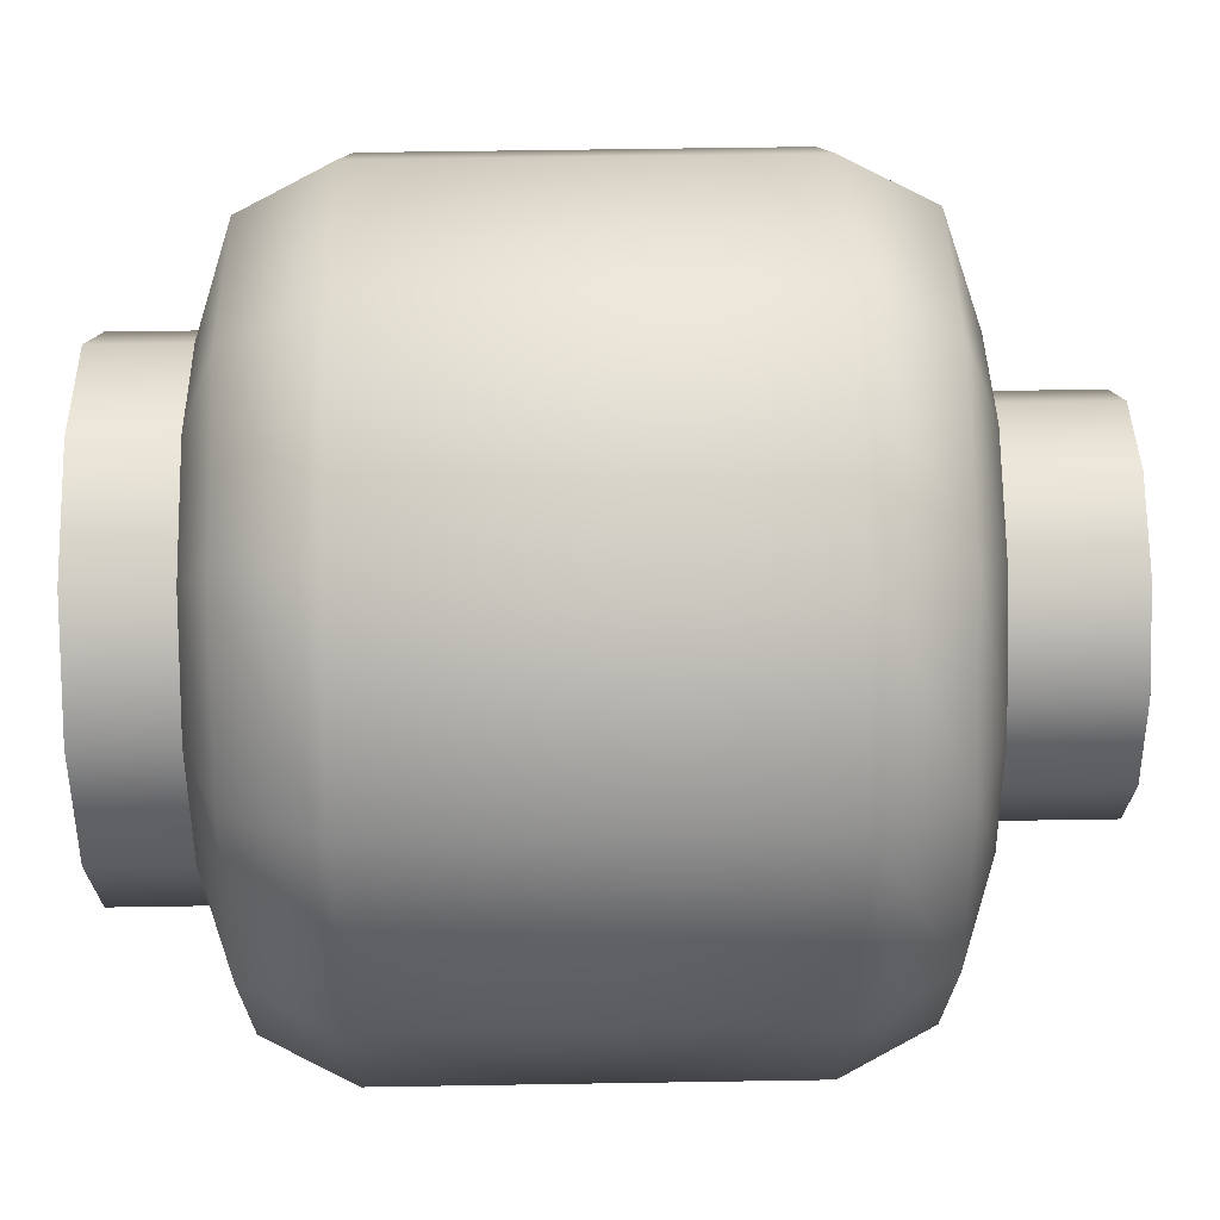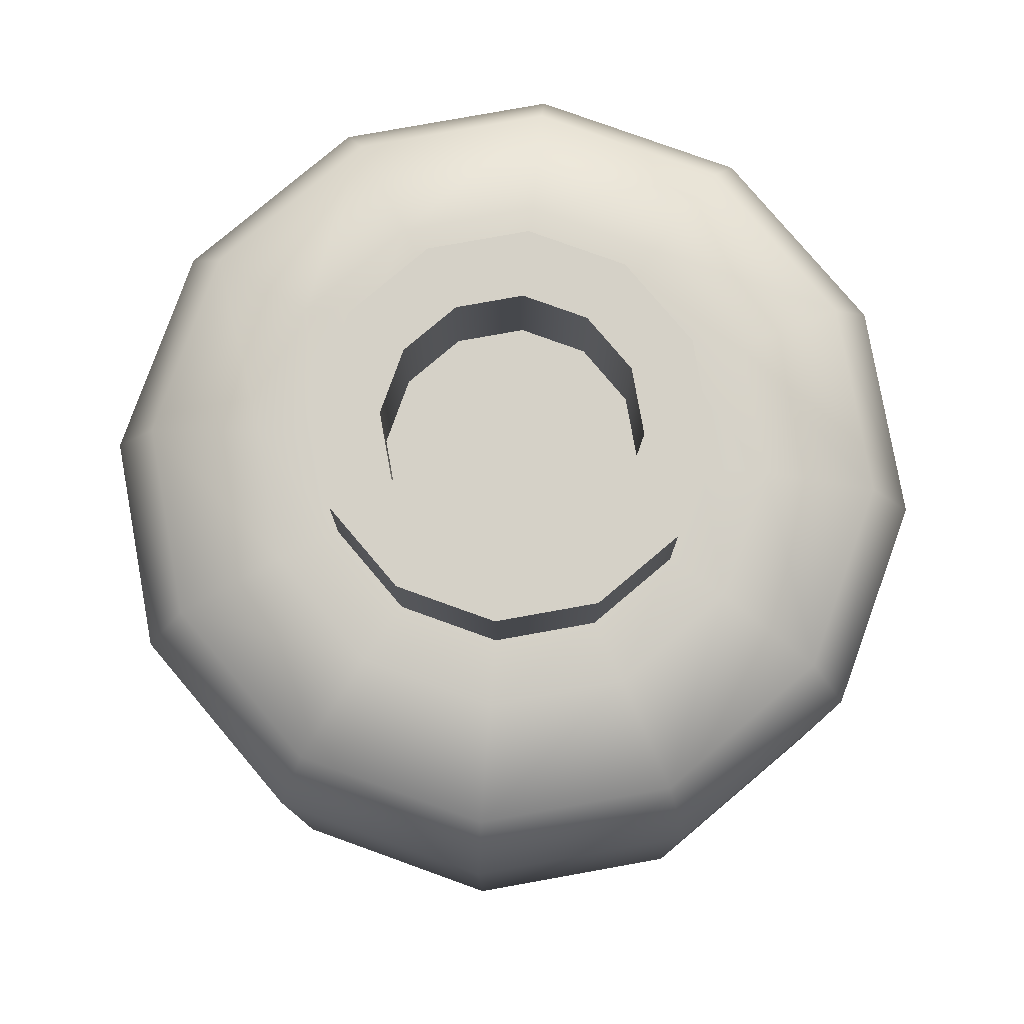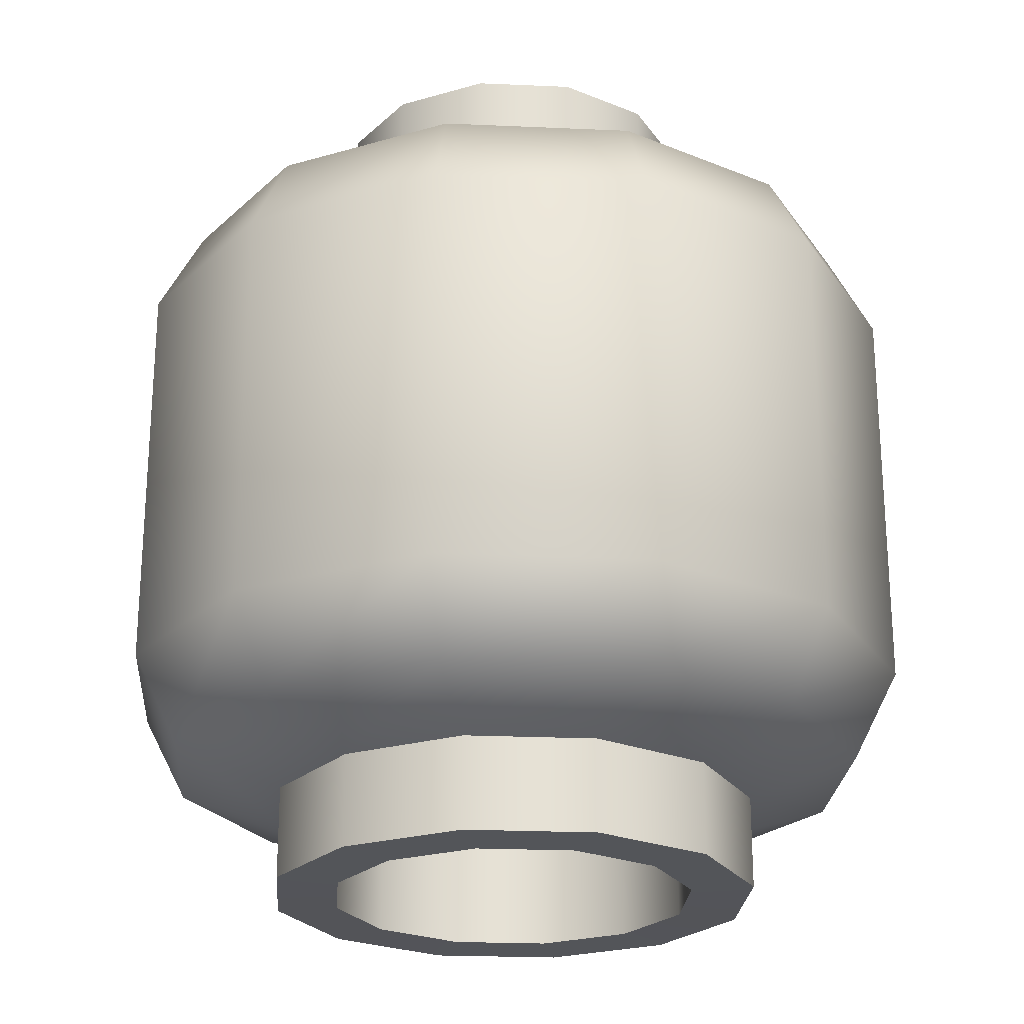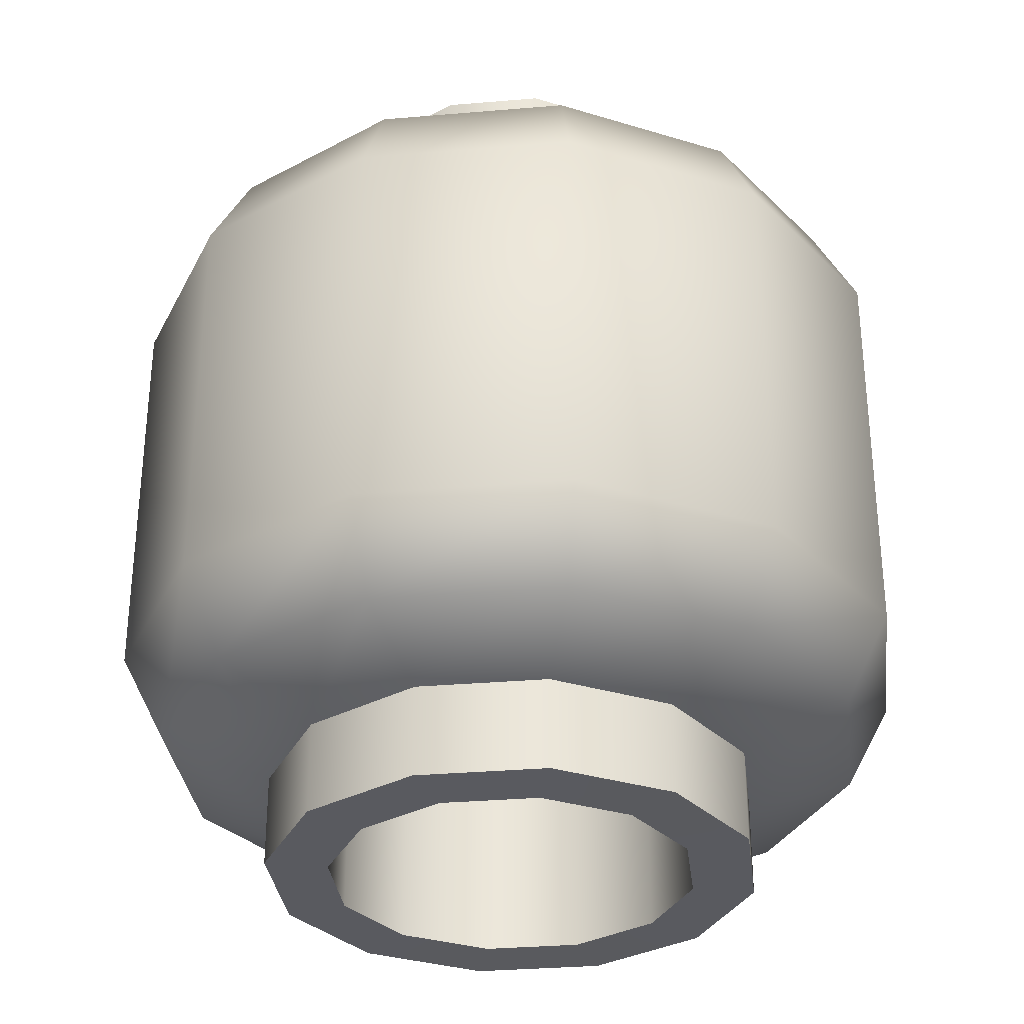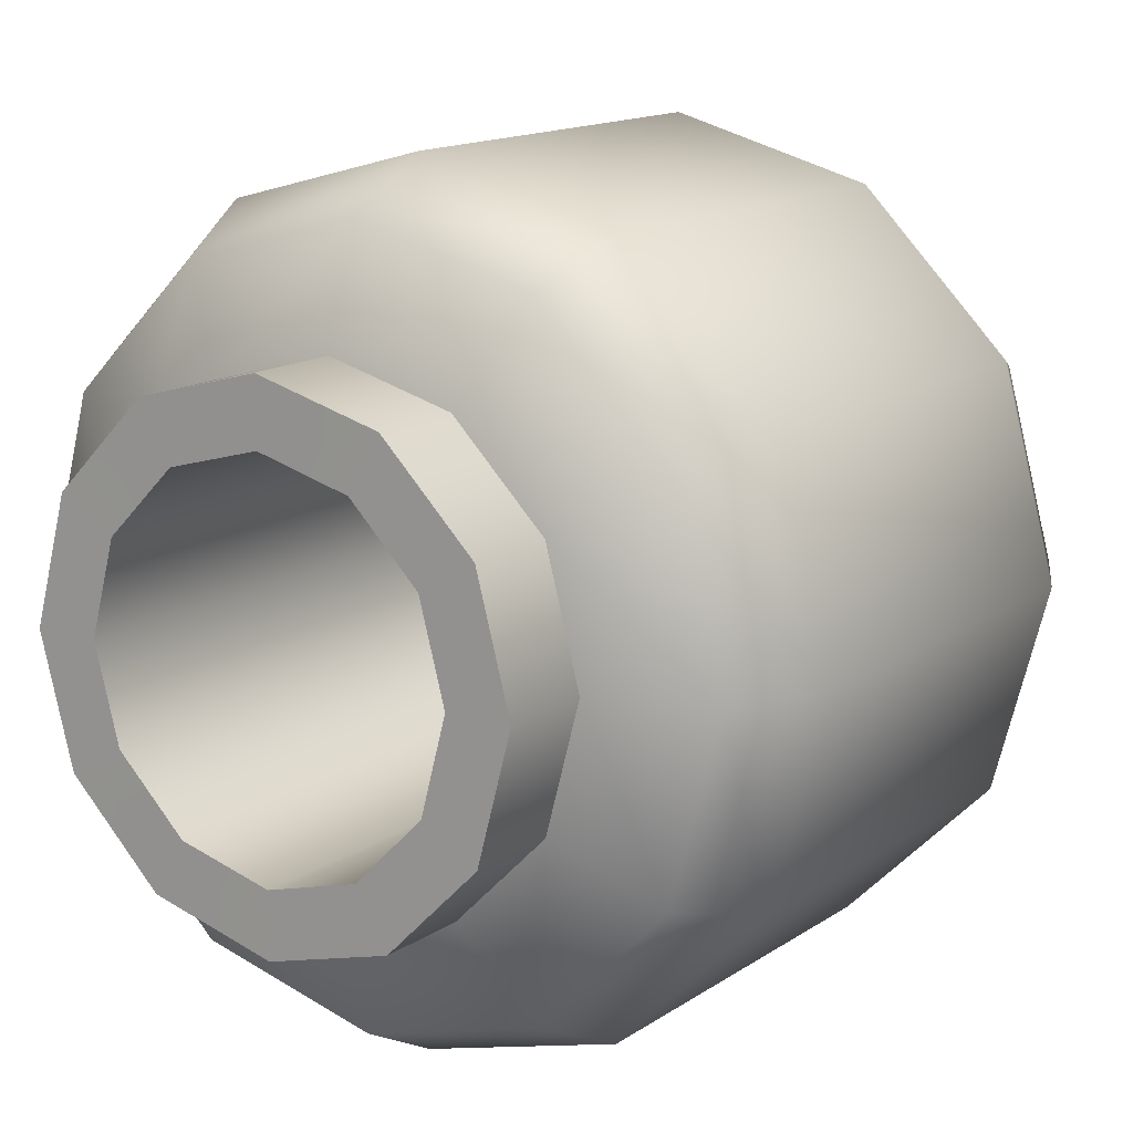
<metadata>
{"format":"obj","ext":"obj","renderer":"f3d","projection":"perspective","resolution":1024,"background":"white","views":[{"elev":54.7,"azim":-91.0,"up":"+Y"},{"elev":79.1,"azim":-145.2,"up":"+Z"},{"elev":-24.0,"azim":-79.2,"up":"+Z"},{"elev":-32.3,"azim":-8.2,"up":"+Z"},{"elev":14.2,"azim":-145.4,"up":"+Y"}]}
</metadata>
<code>
v 0 -0.02388 0.08471
v 0 -0.052 0.08471
v 0 0.052 0.08471
v 0 0.02388 0.08471
v 0.052 0 0.08471
v 0.02388 0 0.08471
v 0 -0.032 0.01671
v 0.032 0 0.01671
v 0.016 -0.02771 0.01671
v 0.01194 -0.02068 0.08471
v 0 -0.02388 0.004707
v 0.01194 -0.02068 0.004707
v 0 -0.032 0.004707
v 0.016 -0.02771 0.004707
v 0.02388 0 0.004707
v 0.02068 -0.01194 0.08471
v 0.02068 -0.01194 0.004707
v 0.02771 -0.016 0.01671
v 0.02771 -0.016 0.004707
v 0.032 0 0.004707
v 0.026 -0.04503 0.08471
v 0 -0.04614 0.0214
v 0.02307 -0.03996 0.0214
v 0 -0.052 0.03271
v 0.026 -0.04503 0.03271
v 0.04614 0 0.0214
v 0.03996 -0.02307 0.0214
v 0.04503 -0.026 0.08471
v 0.04503 -0.026 0.03271
v 0.052 0 0.03271
v 0 0.032 0.01671
v 0.02068 0.01194 0.08471
v 0.02771 0.016 0.01671
v 0.02068 0.01194 0.004707
v 0.02771 0.016 0.004707
v 0 0.02388 0.004707
v 0.01194 0.02068 0.08471
v 0.01194 0.02068 0.004707
v 0.016 0.02771 0.01671
v 0.016 0.02771 0.004707
v 0 0.032 0.004707
v 0.04503 0.026 0.08471
v 0.03996 0.02307 0.0214
v 0.04503 0.026 0.03271
v 0 0.04614 0.0214
v 0.02307 0.03996 0.0214
v 0.026 0.04503 0.08471
v 0.026 0.04503 0.03271
v 0 0.052 0.03271
v -0.052 0 0.08471
v -0.02388 0 0.08471
v -0.032 0 0.01671
v -0.01194 0.02068 0.08471
v -0.016 0.02771 0.01671
v -0.01194 0.02068 0.004707
v -0.016 0.02771 0.004707
v -0.02388 0 0.004707
v -0.02068 0.01194 0.08471
v -0.02068 0.01194 0.004707
v -0.02771 0.016 0.01671
v -0.02771 0.016 0.004707
v -0.032 0 0.004707
v -0.026 0.04503 0.08471
v -0.02307 0.03996 0.0214
v -0.026 0.04503 0.03271
v -0.04614 0 0.0214
v -0.03996 0.02307 0.0214
v -0.04503 0.026 0.08471
v -0.04503 0.026 0.03271
v -0.052 0 0.03271
v -0.02068 -0.01194 0.08471
v -0.02771 -0.016 0.01671
v -0.02068 -0.01194 0.004707
v -0.02771 -0.016 0.004707
v -0.01194 -0.02068 0.08471
v -0.01194 -0.02068 0.004707
v -0.016 -0.02771 0.01671
v -0.016 -0.02771 0.004707
v -0.04503 -0.026 0.08471
v -0.03996 -0.02307 0.0214
v -0.04503 -0.026 0.03271
v -0.02307 -0.03996 0.0214
v -0.026 -0.04503 0.08471
v -0.026 -0.04503 0.03271
v 0 -0.02398 0.1007
v 0 0.02398 0.1007
v 0.02398 0 0.1007
v 0.01199 -0.02077 0.1007
v 0 -0.04614 0.09602
v 0.02307 -0.03996 0.09602
v 0 -0.03202 0.1007
v 0.01601 -0.02773 0.1007
v 0.04614 0 0.09602
v 0.03996 -0.02307 0.09602
v 0.02077 -0.01199 0.1007
v 0.02773 -0.01601 0.1007
v 0.03202 0 0.1007
v 0.02077 0.01199 0.1007
v 0.03996 0.02307 0.09602
v 0.02773 0.01601 0.1007
v 0 0.04614 0.09602
v 0.02307 0.03996 0.09602
v 0.01199 0.02077 0.1007
v 0.01601 0.02773 0.1007
v 0 0.03202 0.1007
v 0 -0.01586 0.1167
v 0.01586 0 0.1167
v 0.007927 -0.01373 0.1167
v 0 -0.02398 0.1167
v 0.01199 -0.02077 0.1167
v 0.01373 -0.007927 0.1167
v 0.02077 -0.01199 0.1167
v 0.02398 0 0.1167
v 0 -0.01586 0.1007
v 0.007927 -0.01373 0.1007
v 0.01373 -0.007927 0.1007
v 0.01586 0 0.1007
v 0 0.01586 0.1167
v 0.01373 0.007927 0.1167
v 0.02077 0.01199 0.1167
v 0.007927 0.01373 0.1167
v 0.01199 0.02077 0.1167
v 0 0.02398 0.1167
v 0.01373 0.007927 0.1007
v 0.007927 0.01373 0.1007
v 0 0.01586 0.1007
v -0.02398 0 0.1007
v -0.01199 0.02077 0.1007
v -0.02307 0.03996 0.09602
v -0.01601 0.02773 0.1007
v -0.04614 0 0.09602
v -0.03996 0.02307 0.09602
v -0.02077 0.01199 0.1007
v -0.02773 0.01601 0.1007
v -0.03202 0 0.1007
v -0.02077 -0.01199 0.1007
v -0.03996 -0.02307 0.09602
v -0.02773 -0.01601 0.1007
v -0.02307 -0.03996 0.09602
v -0.01199 -0.02077 0.1007
v -0.01601 -0.02773 0.1007
v -0.01586 0 0.1167
v -0.007927 0.01373 0.1167
v -0.01199 0.02077 0.1167
v -0.01373 0.007927 0.1167
v -0.02077 0.01199 0.1167
v -0.02398 0 0.1167
v -0.007927 0.01373 0.1007
v -0.01373 0.007927 0.1007
v -0.01586 0 0.1007
v -0.01373 -0.007927 0.1167
v -0.02077 -0.01199 0.1167
v -0.007927 -0.01373 0.1167
v -0.01199 -0.02077 0.1167
v -0.01373 -0.007927 0.1007
v 0 0 0.1007
v -0.007927 -0.01373 0.1007
v 0 -0.032 0.01671
v 0.032 0 0.01671
v 0.016 -0.02771 0.01671
v 0 -0.02388 0.004707
v 0.01194 -0.02068 0.004707
v 0 -0.032 0.004707
v 0.016 -0.02771 0.004707
v 0.02388 0 0.004707
v 0.02068 -0.01194 0.004707
v 0.02771 -0.016 0.01671
v 0.02771 -0.016 0.004707
v 0.032 0 0.004707
v 0 0.032 0.01671
v 0.02771 0.016 0.01671
v 0.02068 0.01194 0.004707
v 0.02771 0.016 0.004707
v 0 0.02388 0.004707
v 0.01194 0.02068 0.004707
v 0.016 0.02771 0.01671
v 0.016 0.02771 0.004707
v 0 0.032 0.004707
v -0.032 0 0.01671
v -0.016 0.02771 0.01671
v -0.01194 0.02068 0.004707
v -0.016 0.02771 0.004707
v -0.02388 0 0.004707
v -0.02068 0.01194 0.004707
v -0.02771 0.016 0.01671
v -0.02771 0.016 0.004707
v -0.032 0 0.004707
v -0.02771 -0.016 0.01671
v -0.02068 -0.01194 0.004707
v -0.02771 -0.016 0.004707
v -0.01194 -0.02068 0.004707
v -0.016 -0.02771 0.01671
v -0.016 -0.02771 0.004707
v 0 -0.02398 0.1007
v 0 0.02398 0.1007
v 0.02398 0 0.1007
v 0.01199 -0.02077 0.1007
v 0.02077 -0.01199 0.1007
v 0.02077 0.01199 0.1007
v 0.01199 0.02077 0.1007
v 0 -0.01586 0.1167
v 0.01586 0 0.1167
v 0.007927 -0.01373 0.1167
v 0 -0.02398 0.1167
v 0.01199 -0.02077 0.1167
v 0.01373 -0.007927 0.1167
v 0.02077 -0.01199 0.1167
v 0.02398 0 0.1167
v 0 -0.01586 0.1007
v 0.007927 -0.01373 0.1007
v 0.01373 -0.007927 0.1007
v 0.01586 0 0.1007
v 0 0.01586 0.1167
v 0.01373 0.007927 0.1167
v 0.02077 0.01199 0.1167
v 0.007927 0.01373 0.1167
v 0.01199 0.02077 0.1167
v 0 0.02398 0.1167
v 0.01373 0.007927 0.1007
v 0.007927 0.01373 0.1007
v 0 0.01586 0.1007
v -0.02398 0 0.1007
v -0.01199 0.02077 0.1007
v -0.02077 0.01199 0.1007
v -0.02077 -0.01199 0.1007
v -0.01199 -0.02077 0.1007
v -0.01586 0 0.1167
v -0.007927 0.01373 0.1167
v -0.01199 0.02077 0.1167
v -0.01373 0.007927 0.1167
v -0.02077 0.01199 0.1167
v -0.02398 0 0.1167
v -0.007927 0.01373 0.1007
v -0.01373 0.007927 0.1007
v -0.01586 0 0.1007
v -0.01373 -0.007927 0.1167
v -0.02077 -0.01199 0.1167
v -0.007927 -0.01373 0.1167
v -0.01199 -0.02077 0.1167
v -0.01373 -0.007927 0.1007
v -0.007927 -0.01373 0.1007
v 0 -0.052 0.08471
v 0 0.052 0.08471
v 0 -0.032 0.01671
v 0 -0.04614 0.0214
v 0 -0.052 0.03271
v 0 0.032 0.01671
v 0 0.04614 0.0214
v 0 0.052 0.03271
v 0 -0.04614 0.09602
v 0 -0.03202 0.1007
v 0.01601 -0.02773 0.1007
v 0.02773 -0.01601 0.1007
v 0.03202 0 0.1007
v 0.02773 0.01601 0.1007
v 0 0.04614 0.09602
v 0.01601 0.02773 0.1007
v 0 0.03202 0.1007
f -18 -50 -103
f -49 -103 -50
f -103 -49 -48
f -235 -257 -175
f -176 -175 -257
f -175 -176 -178
f -180 -178 -176
f -178 -180 -189
f -209 -189 -180
f -189 -209 -190
f -191 -190 -209
f -190 -191 -194
f -196 -194 -191
f -194 -196 -210
f -256 -210 -196
f -10 -16 -211
f -212 -211 -16
f -211 -212 -215
f -217 -215 -212
f -215 -217 -229
f -254 -229 -217
f -229 -254 -230
f -231 -230 -254
f -230 -231 -234
f -238 -234 -231
f -234 -238 -13
f -17 -13 -238
f -92 -91 -100
f -90 -100 -91
f -100 -90 -88
f -86 -88 -90
f -88 -86 -83
f -82 -83 -86
f -83 -82 -89
f -81 -89 -82
f -89 -81 -79
f -77 -79 -81
f -79 -77 -74
f -73 -74 -77
f -74 -73 -80
f -72 -80 -73
f -80 -72 -71
f -69 -71 -72
f -71 -69 -67
f -66 -67 -69
f -67 -66 -101
f -96 -101 -66
f -101 -96 -99
f -95 -99 -96
f -99 -95 -92
f -91 -92 -95
f -249 -97 -258
f -98 -258 -97
f -258 -98 -184
f -68 -184 -98
f -184 -68 -188
f -70 -188 -68
f -188 -70 -208
f -76 -208 -70
f -208 -76 -201
f -75 -201 -76
f -201 -75 -206
f -78 -206 -75
f -206 -78 -255
f -85 -255 -78
f -255 -85 -222
f -84 -222 -85
f -222 -84 -227
f -87 -227 -84
f -227 -87 -253
f -94 -253 -87
f -253 -94 -243
f -93 -243 -94
f -243 -93 -249
f -97 -249 -93
f -247 -245 -248
f -246 -248 -245
f -248 -246 -183
f -181 -183 -246
f -183 -181 -186
f -185 -186 -181
f -186 -185 -202
f -197 -202 -185
f -202 -197 -200
f -198 -200 -197
f -200 -198 -204
f -203 -204 -198
f -204 -203 -223
f -218 -223 -203
f -223 -218 -221
f -219 -221 -218
f -221 -219 -225
f -224 -225 -219
f -225 -224 -244
f -239 -244 -224
f -244 -239 -242
f -240 -242 -239
f -242 -240 -247
f -245 -247 -240
f -14 -15 -236
f -250 -236 -15
f -236 -250 -232
f -241 -232 -250
f -232 -241 -233
f -251 -233 -241
f -233 -251 -216
f -226 -216 -251
f -216 -226 -213
f -220 -213 -226
f -213 -220 -11
f -12 -11 -220
f -13 -14 -234
f -236 -234 -14
f -234 -236 -230
f -232 -230 -236
f -230 -232 -229
f -233 -229 -232
f -229 -233 -215
f -216 -215 -233
f -215 -216 -211
f -213 -211 -216
f -211 -213 -10
f -11 -10 -213
f -214 -228 -195
f -205 -195 -228
f -195 -205 -192
f -199 -192 -205
f -192 -199 -193
f -207 -193 -199
f -193 -207 -179
f -187 -179 -207
f -179 -187 -177
f -182 -177 -187
f -177 -182 -237
f -252 -237 -182
f -210 -214 -194
f -195 -194 -214
f -194 -195 -190
f -192 -190 -195
f -190 -192 -189
f -193 -189 -192
f -189 -193 -178
f -179 -178 -193
f -178 -179 -175
f -177 -175 -179
f -175 -177 -235
f -237 -235 -177
f -39 -38 -103
f -26 -103 -38
f -103 -26 -25
f -59 -2 -64
f -154 -64 -2
f -64 -154 -36
f -129 -36 -154
f -36 -129 -35
f -125 -35 -129
f -35 -125 -37
f -124 -37 -125
f -37 -124 -34
f -121 -34 -124
f -34 -121 -33
f -118 -33 -121
f -33 -118 -65
f -168 -65 -118
f -65 -168 -62
f -7 -62 -168
f -62 -7 -61
f -6 -61 -7
f -61 -6 -63
f -5 -63 -6
f -63 -5 -60
f -4 -60 -5
f -60 -4 -59
f -2 -59 -4
f -9 -17 -169
f -238 -169 -17
f -169 -238 -165
f -231 -165 -238
f -165 -231 -166
f -254 -166 -231
f -166 -254 -160
f -217 -160 -254
f -160 -217 -157
f -212 -157 -217
f -157 -212 -3
f -16 -3 -212
f -8 -9 -167
f -169 -167 -9
f -167 -169 -163
f -165 -163 -169
f -163 -165 -162
f -166 -162 -165
f -162 -166 -159
f -160 -159 -166
f -159 -160 -155
f -157 -155 -160
f -155 -157 -1
f -3 -1 -157
f -48 -47 -103
f -40 -103 -47
f -103 -40 -39
f -53 -52 -57
f -51 -57 -52
f -57 -51 -45
f -44 -45 -51
f -45 -44 -43
f -42 -43 -44
f -43 -42 -46
f -41 -46 -42
f -46 -41 -31
f -30 -31 -41
f -31 -30 -29
f -28 -29 -30
f -29 -28 -32
f -27 -32 -28
f -32 -27 -23
f -22 -23 -27
f -23 -22 -21
f -20 -21 -22
f -21 -20 -58
f -55 -58 -20
f -58 -55 -56
f -54 -56 -55
f -56 -54 -53
f -52 -53 -54
f -171 -149 -174
f -150 -174 -149
f -174 -150 -119
f -105 -119 -150
f -119 -105 -123
f -107 -123 -105
f -123 -107 -132
f -112 -132 -107
f -132 -112 -126
f -113 -126 -112
f -126 -113 -131
f -115 -131 -113
f -131 -115 -173
f -136 -173 -115
f -173 -136 -156
f -137 -156 -136
f -156 -137 -161
f -139 -161 -137
f -161 -139 -172
f -146 -172 -139
f -172 -146 -164
f -147 -164 -146
f -164 -147 -171
f -149 -171 -147
f -151 -144 -153
f -145 -153 -144
f -153 -145 -106
f -102 -106 -145
f -106 -102 -108
f -104 -108 -102
f -108 -104 -117
f -109 -117 -104
f -117 -109 -114
f -110 -114 -109
f -114 -110 -116
f -111 -116 -110
f -116 -111 -141
f -133 -141 -111
f -141 -133 -138
f -134 -138 -133
f -138 -134 -140
f -135 -140 -134
f -140 -135 -152
f -142 -152 -135
f -152 -142 -148
f -143 -148 -142
f -148 -143 -151
f -144 -151 -143
f -158 -256 -130
f -196 -130 -256
f -130 -196 -127
f -191 -127 -196
f -127 -191 -128
f -209 -128 -191
f -128 -209 -122
f -180 -122 -209
f -122 -180 -120
f -176 -120 -180
f -120 -176 -170
f -257 -170 -176
f -154 -158 -129
f -130 -129 -158
f -129 -130 -125
f -127 -125 -130
f -125 -127 -124
f -128 -124 -127
f -124 -128 -121
f -122 -121 -128
f -121 -122 -118
f -120 -118 -122
f -118 -120 -168
f -170 -168 -120
f -25 -24 -103
f -19 -103 -24
f -103 -19 -18

</code>
